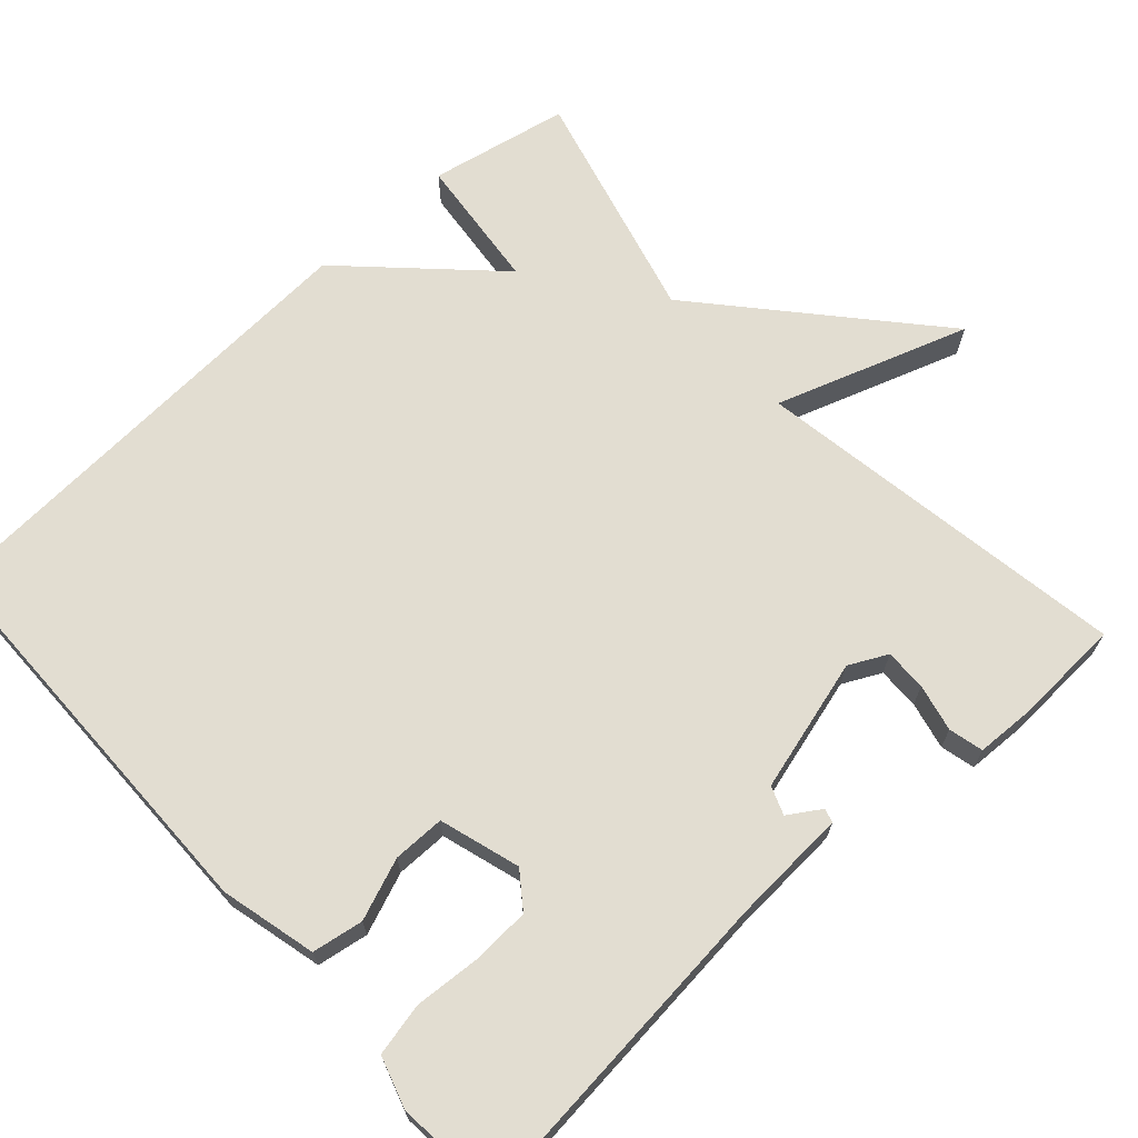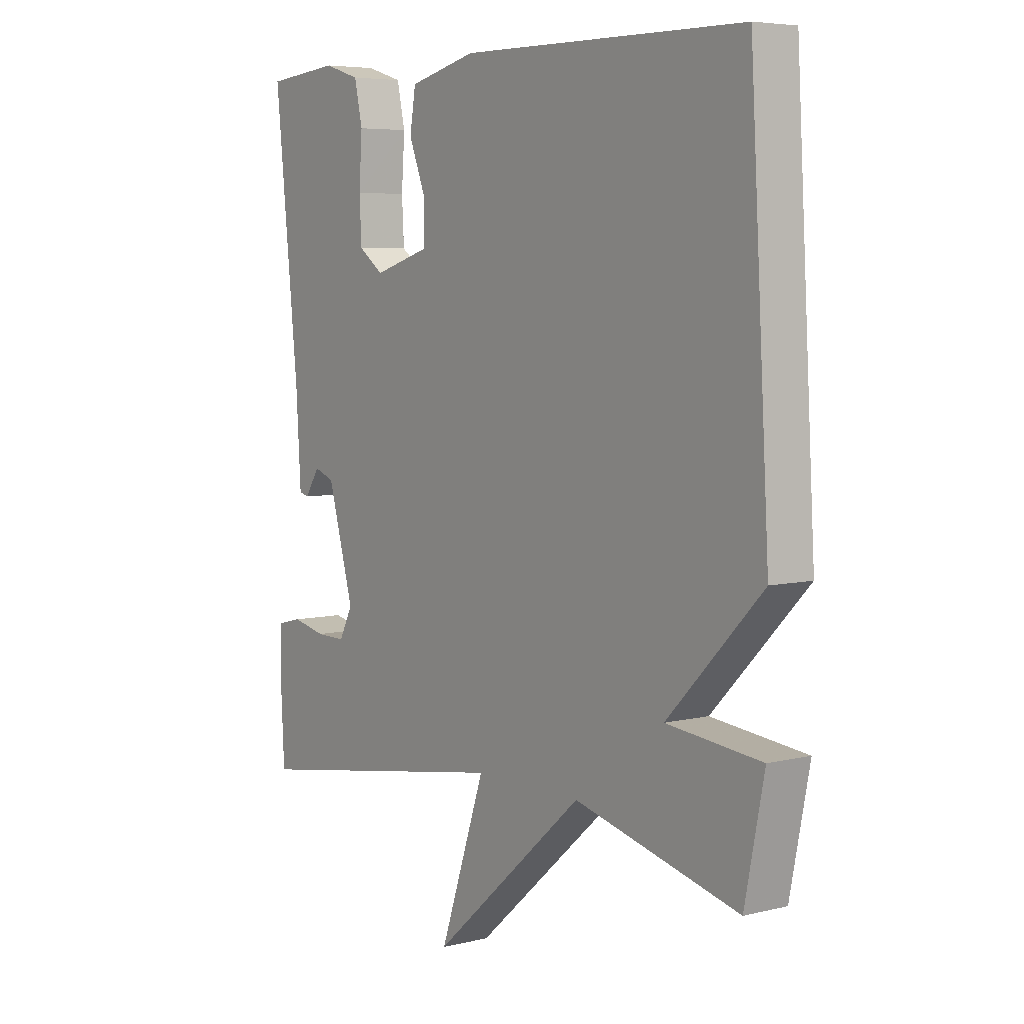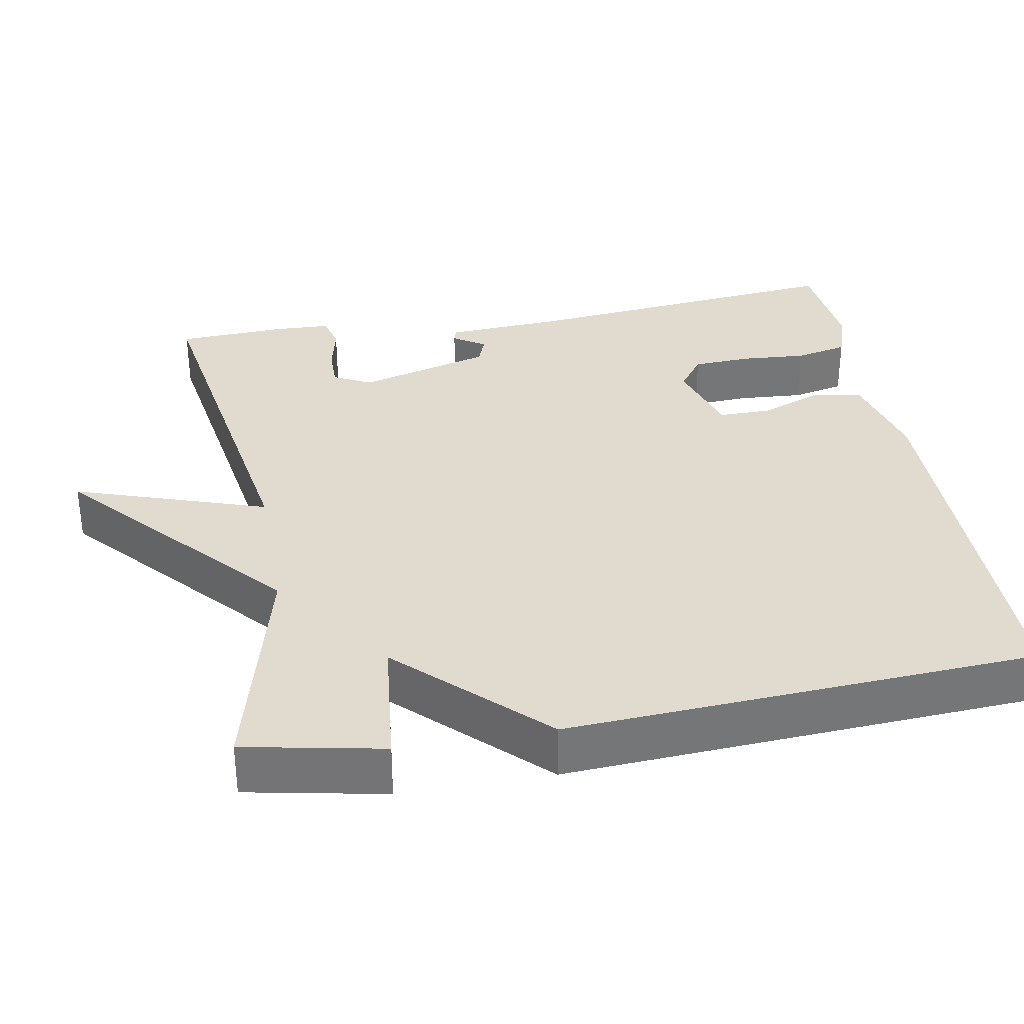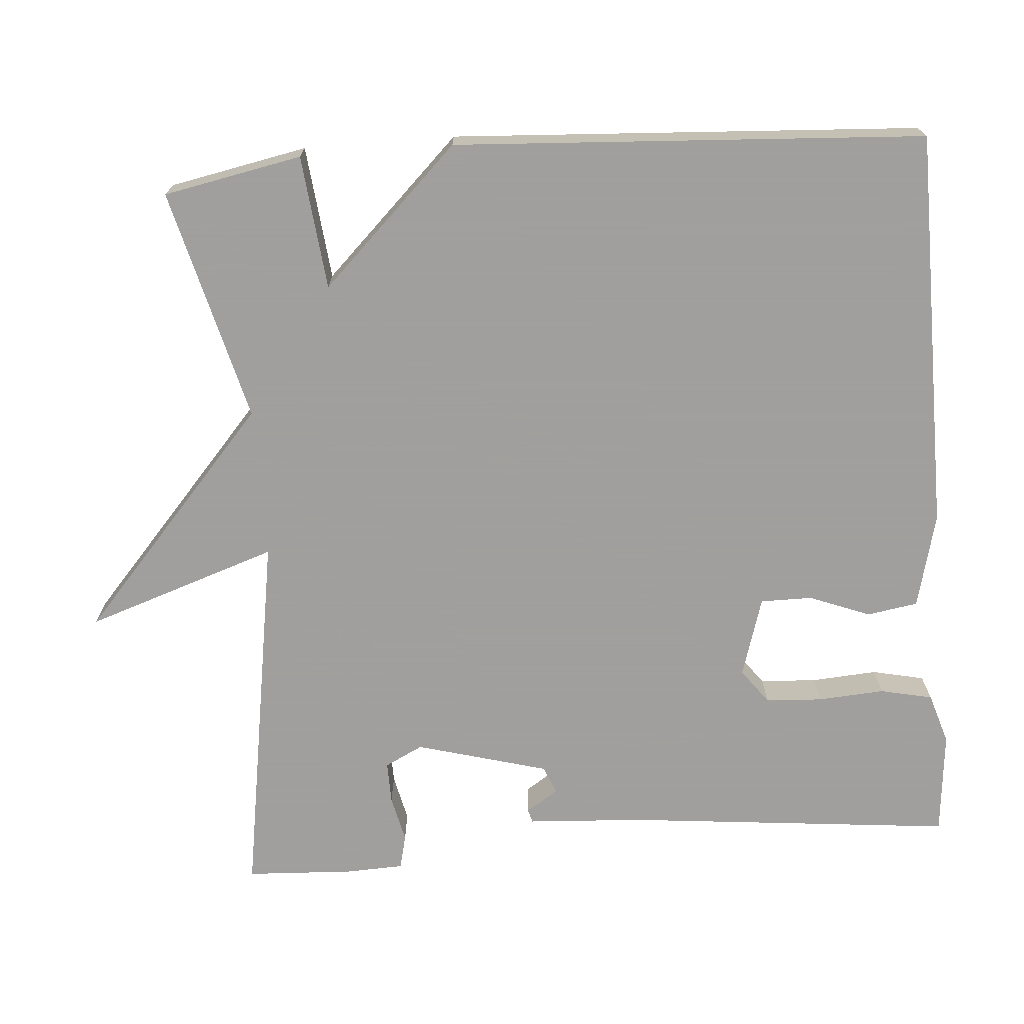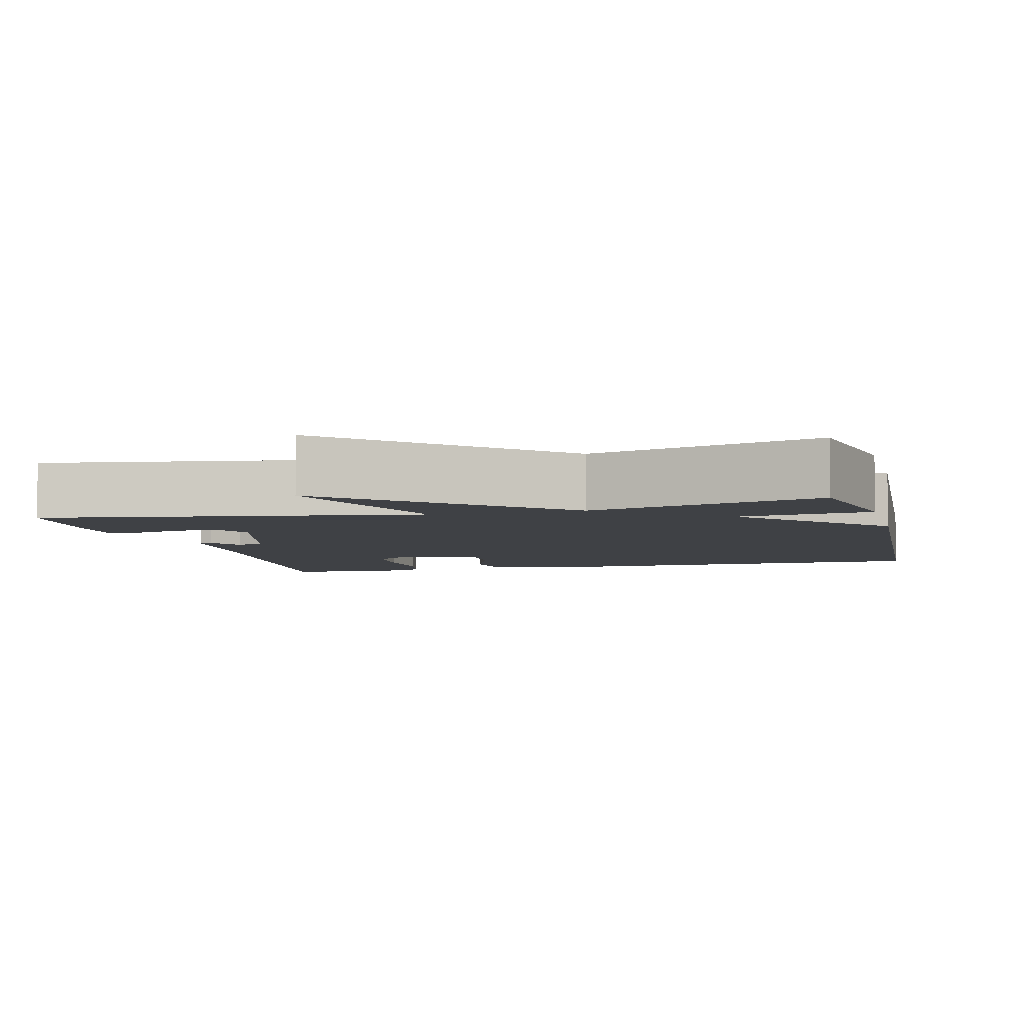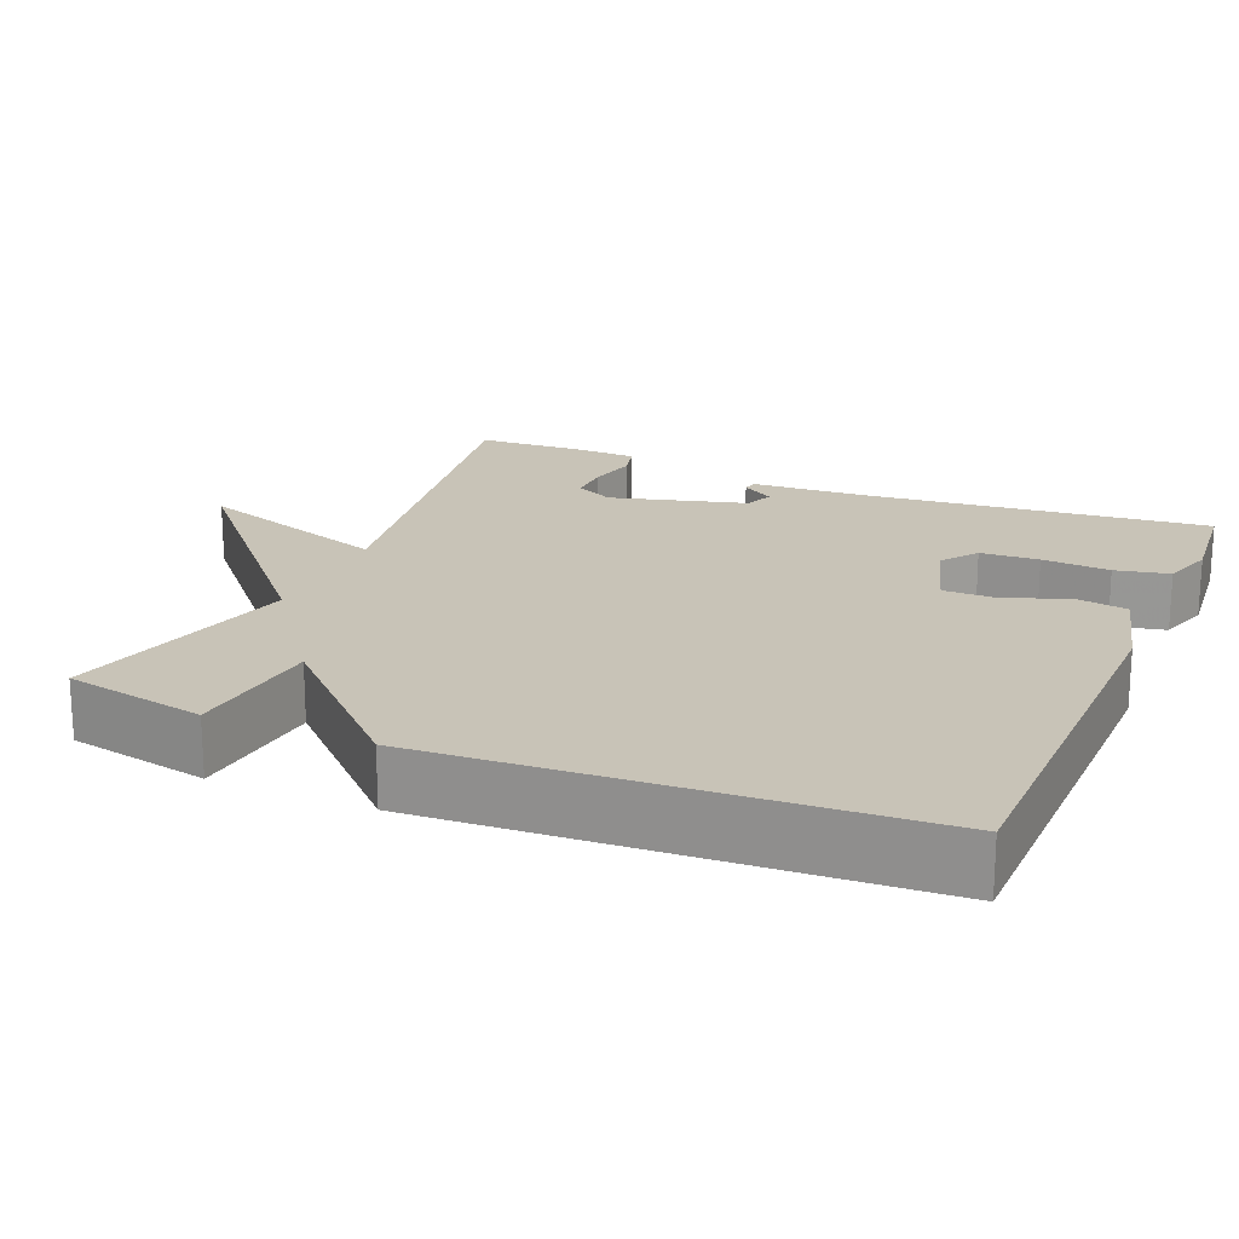
<metadata>
{"format":"obj","ext":"obj","renderer":"f3d","projection":"perspective","resolution":1024,"background":"white","views":[{"elev":68.4,"azim":47.9,"up":"+Y"},{"elev":5.7,"azim":-126.7,"up":"+Z"},{"elev":33.6,"azim":-100.2,"up":"+Y"},{"elev":-71.5,"azim":-85.6,"up":"+Y"},{"elev":-5.6,"azim":-165.8,"up":"+Y"},{"elev":19.6,"azim":-66.9,"up":"+Y"}]}
</metadata>
<code>
v -0.5 0.07 -0.5
v -0.536 0.07 -0.318
v -0.36 0.07 -0.299
v -0.536 0.07 -0.118
v -0.5 0.07 0.5
v 0.027 0.07 0.505
v 0.152 0.07 0.474
v 0.163 0.07 0.407
v 0.132 0.07 0.327
v 0.132 0.07 0.259
v 0.237 0.07 0.227
v 0.283 0.07 0.261
v 0.287 0.07 0.336
v 0.281 0.07 0.423
v 0.296 0.07 0.492
v 0.363 0.07 0.513
v 0.5 0.07 0.5
v 0.456 0.07 0.066
v 0.447 0.07 -0.086
v 0.429 0.07 -0.091
v 0.402 0.07 -0.049
v 0.365 0.07 -0.063
v 0.317 0.07 -0.237
v 0.342 0.07 -0.287
v 0.397 0.07 -0.286
v 0.459 0.07 -0.272
v 0.504 0.07 -0.283
v 0.507 0.07 -0.359
v 0.5 0.07 -0.5
v 0.006 0.07 -0.421
v 0.091 0.07 -0.673
v -0.194 0.07 -0.421
v -0.5 0 -0.5
v -0.536 0 -0.318
v -0.36 0 -0.299
v -0.536 0 -0.118
v -0.5 0 0.5
v 0.027 0 0.505
v 0.152 0 0.474
v 0.163 0 0.407
v 0.132 0 0.327
v 0.132 0 0.259
v 0.237 0 0.227
v 0.283 0 0.261
v 0.287 0 0.336
v 0.281 0 0.423
v 0.296 0 0.492
v 0.363 0 0.513
v 0.5 0 0.5
v 0.456 0 0.066
v 0.447 0 -0.086
v 0.429 0 -0.091
v 0.402 0 -0.049
v 0.365 0 -0.063
v 0.317 0 -0.237
v 0.342 0 -0.287
v 0.397 0 -0.286
v 0.459 0 -0.272
v 0.504 0 -0.283
v 0.507 0 -0.359
v 0.5 0 -0.5
v 0.006 0 -0.421
v 0.091 0 -0.673
v -0.194 0 -0.421
f 30 31 32
f 28 29 30
f 27 28 30
f 26 27 30
f 25 26 30
f 24 25 30 32
f 23 24 32
f 22 23 32 1
f 18 19 20 21
f 18 21 22
f 17 18 22
f 16 17 22
f 15 16 22
f 14 15 22
f 13 14 22
f 12 13 22
f 11 12 22 1
f 7 8 9
f 6 7 9
f 5 6 9
f 4 5 9
f 3 4 9
f 3 9 10
f 1 2 3
f 1 3 10 11
f 64 63 62
f 62 61 60
f 62 60 59
f 62 59 58
f 62 58 57
f 64 62 57 56
f 64 56 55
f 33 64 55 54
f 53 52 51 50
f 54 53 50
f 54 50 49
f 54 49 48
f 54 48 47
f 54 47 46
f 54 46 45
f 54 45 44
f 33 54 44 43
f 41 40 39
f 41 39 38
f 41 38 37
f 41 37 36
f 41 36 35
f 42 41 35
f 35 34 33
f 43 42 35 33
f 1 33 34 2
f 2 34 35 3
f 3 35 36 4
f 4 36 37 5
f 5 37 38 6
f 6 38 39 7
f 7 39 40 8
f 8 40 41 9
f 9 41 42 10
f 10 42 43 11
f 11 43 44 12
f 12 44 45 13
f 13 45 46 14
f 14 46 47 15
f 15 47 48 16
f 16 48 49 17
f 17 49 50 18
f 18 50 51 19
f 19 51 52 20
f 20 52 53 21
f 21 53 54 22
f 22 54 55 23
f 23 55 56 24
f 24 56 57 25
f 25 57 58 26
f 26 58 59 27
f 27 59 60 28
f 28 60 61 29
f 29 61 62 30
f 30 62 63 31
f 31 63 64 32
f 32 64 33 1

</code>
